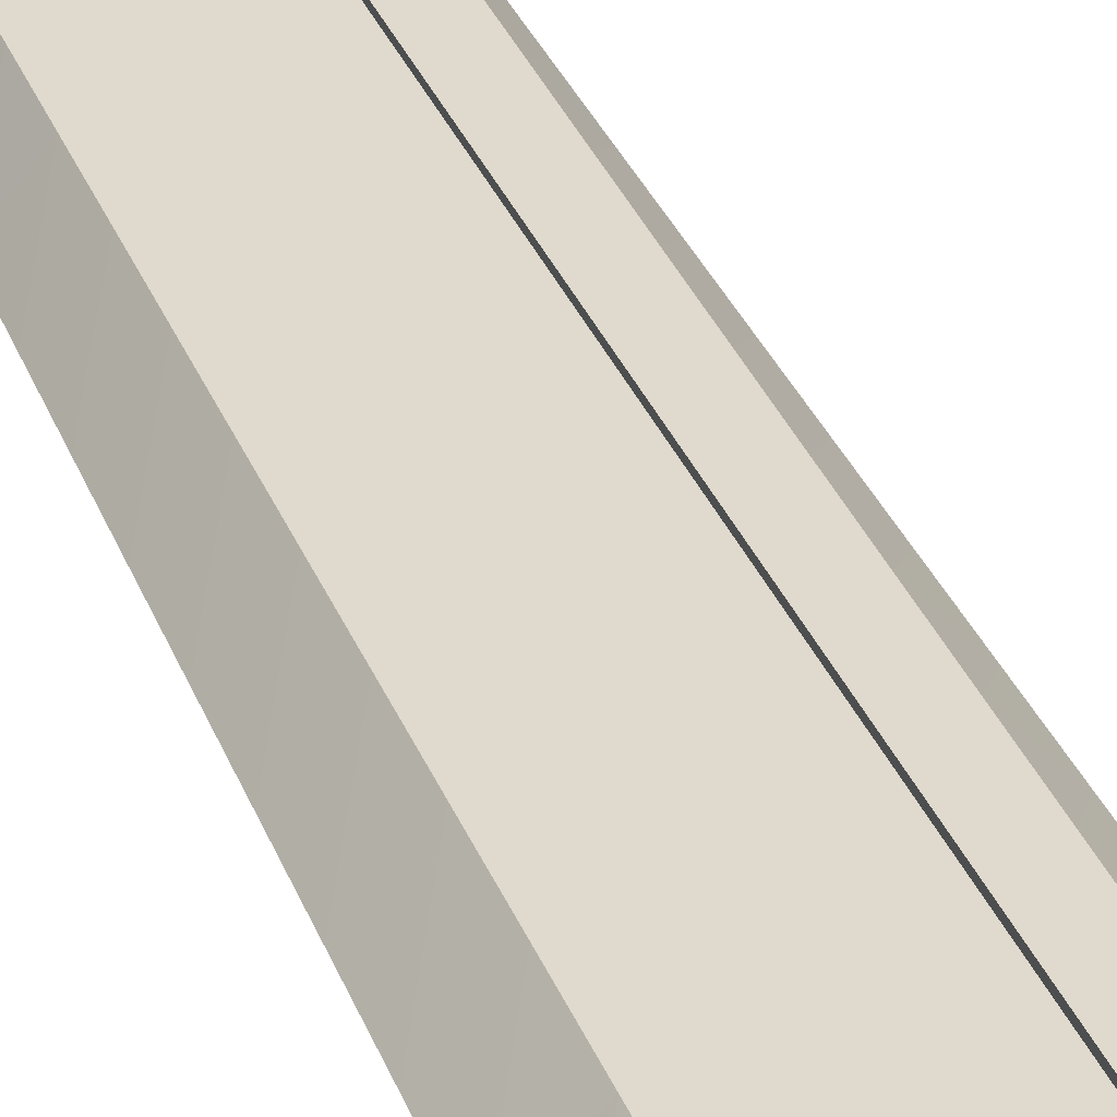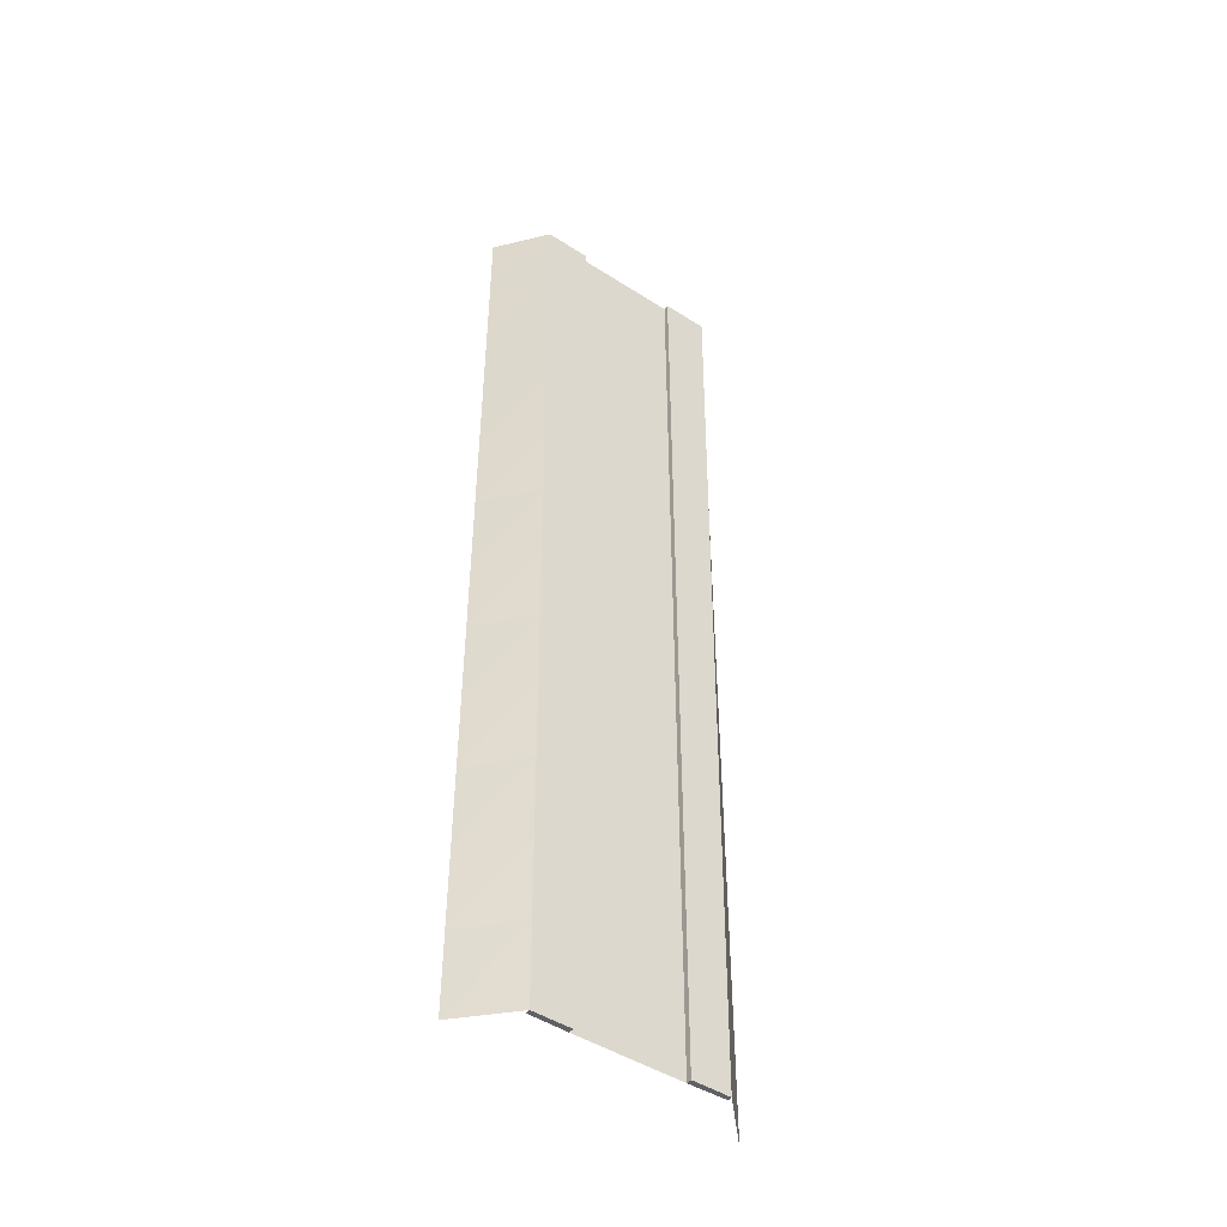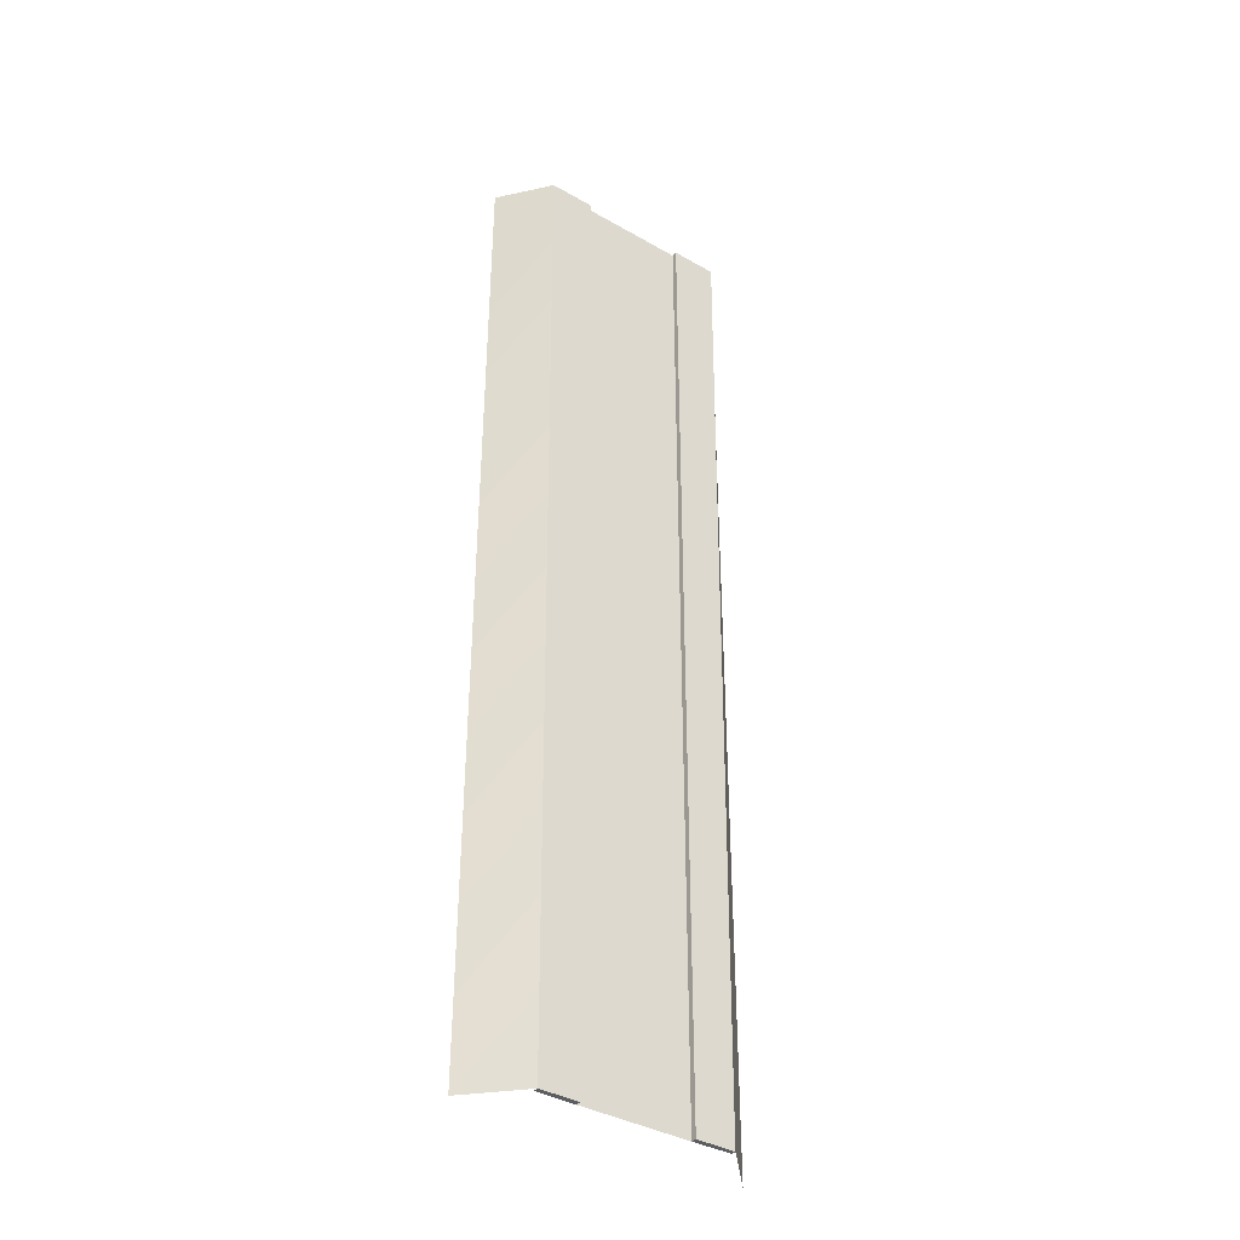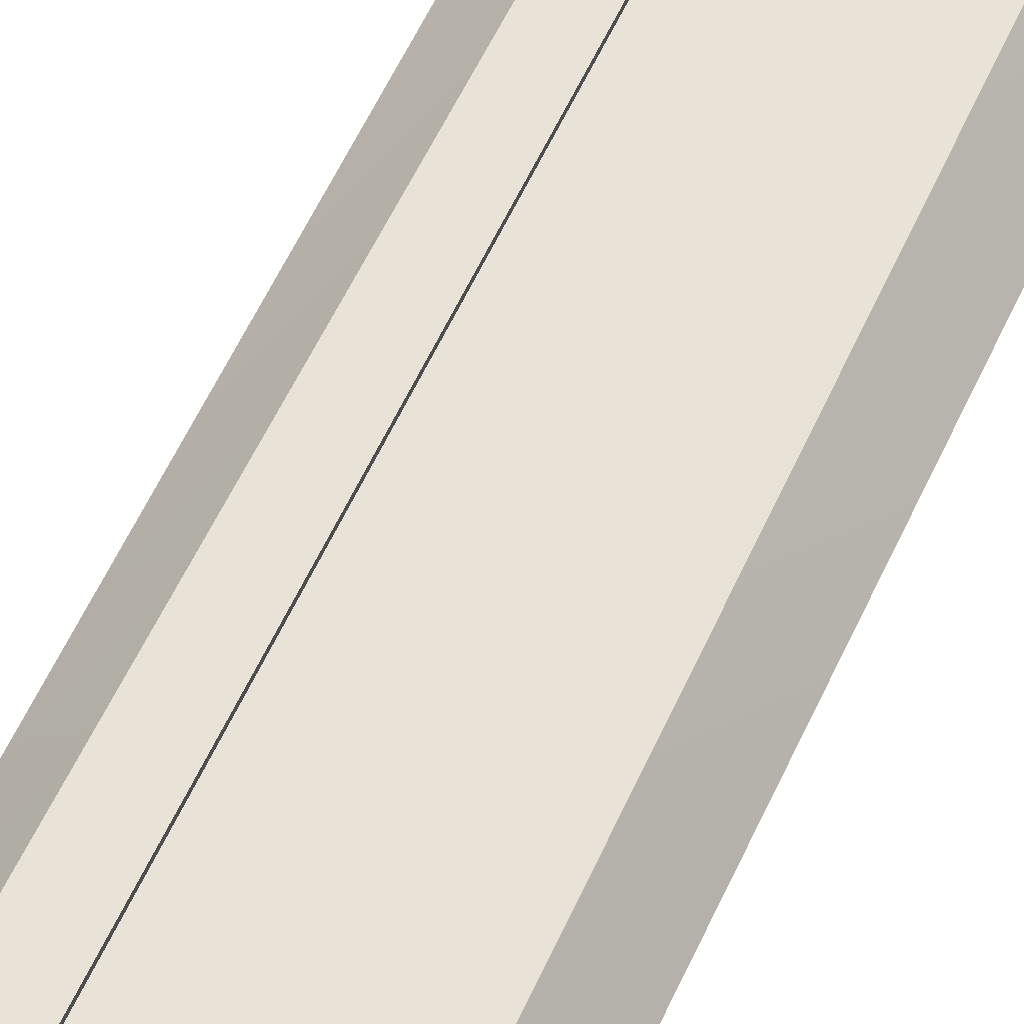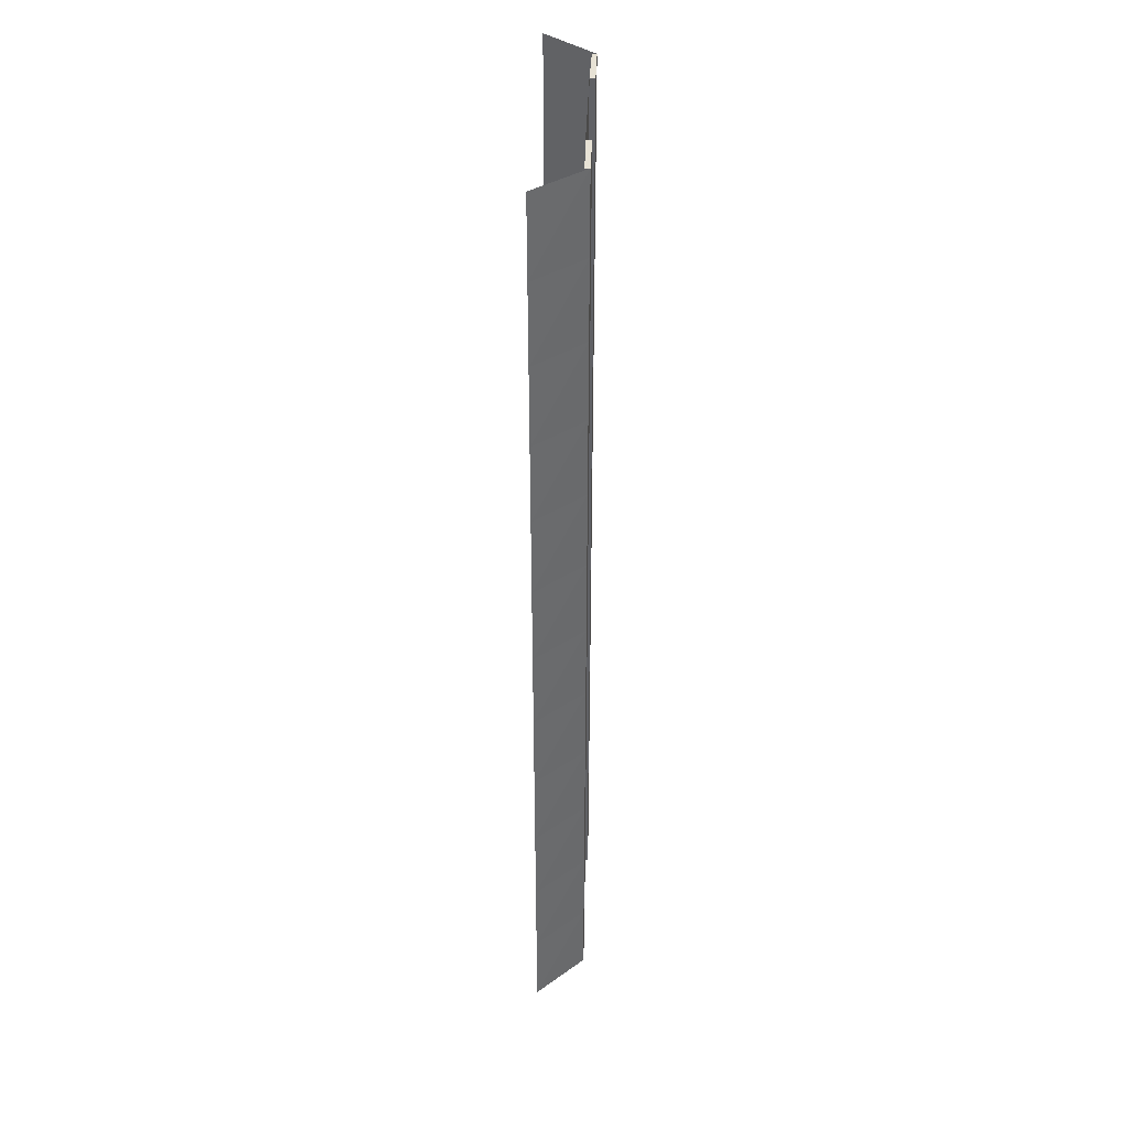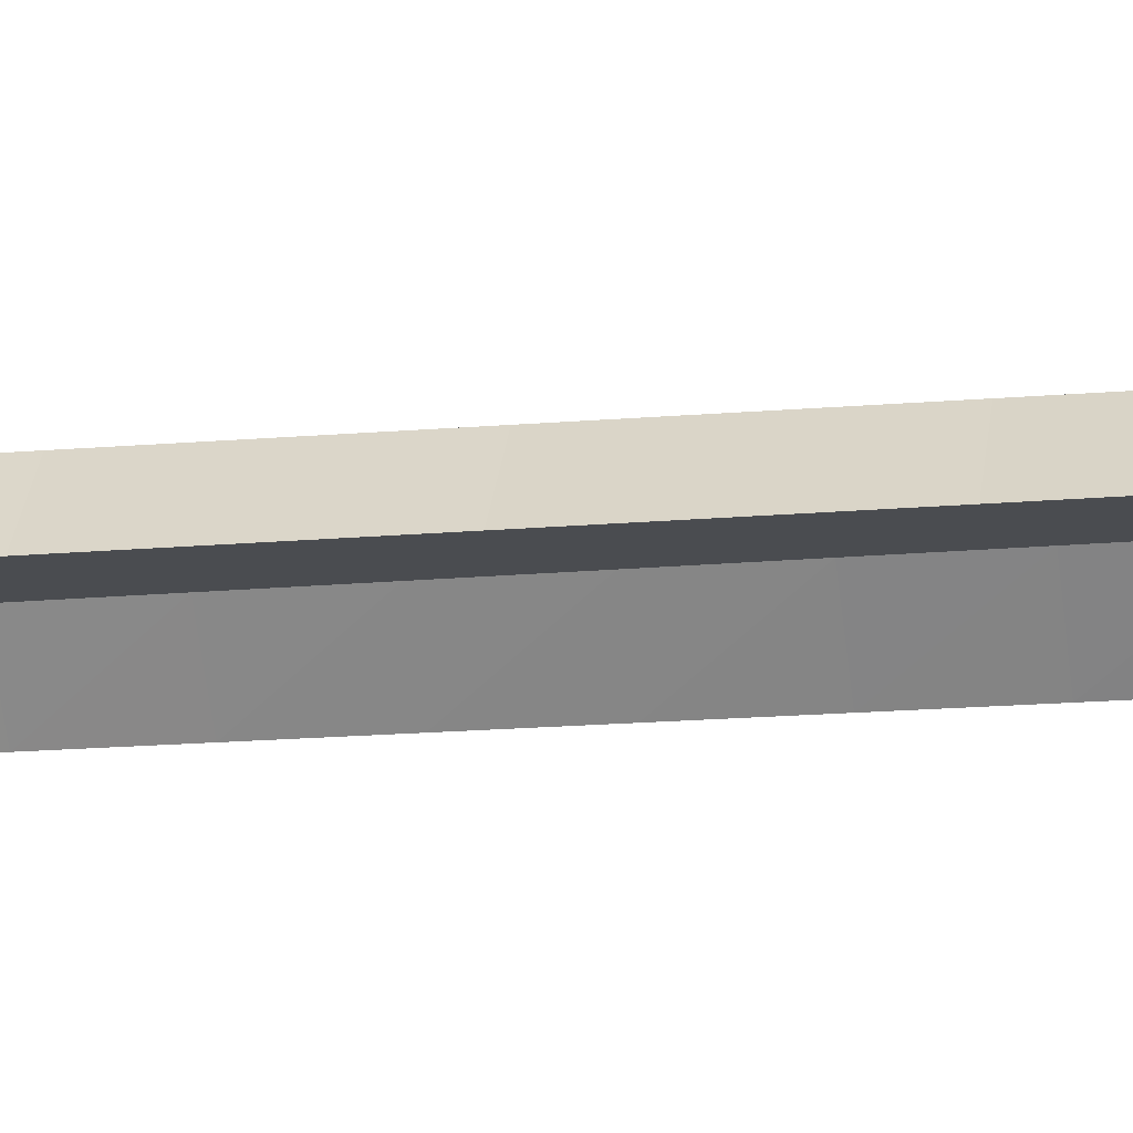
<metadata>
{"format":"obj","ext":"obj","renderer":"f3d","projection":"perspective","resolution":1024,"background":"white","views":[{"elev":32.6,"azim":161.0,"up":"+Y"},{"elev":-46.6,"azim":143.8,"up":"+Z"},{"elev":-38.0,"azim":143.9,"up":"+Z"},{"elev":62.5,"azim":25.4,"up":"+Y"},{"elev":40.1,"azim":92.2,"up":"+Z"},{"elev":-15.1,"azim":101.3,"up":"+Y"}]}
</metadata>
<code>
v  3.5 0.05 5.333
v  6.292 0.05 5.333
v  6.25 0.05 -0
v  3.5 0.05 -0
v  -3.5 -0.3 0
v  0 -0.3 0
v  -0 -0.3 -5.333
v  -3.5 -0.3 -5.333
v  -3.5 0.05 -5.333
v  -6.208 0.05 -5.333
v  -6.25 0.05 -0
v  -3.5 0.05 -0
v  3.5 -0.3 0
v  3.5 -0.3 5.333
v  -3.5 0.05 5.333
v  -3.5 -0.3 5.333
v  3.5 0.05 -26.67
v  6.042 0.05 -26.67
v  6 0.05 -32
v  3.5 0.05 -32
v  3.5 0.05 -21.33
v  6.084 0.05 -21.33
v  3.5 0.05 -16
v  6.125 0.05 -16
v  3.5 0.05 -10.67
v  6.167 0.05 -10.67
v  3.5 0.05 -5.333
v  6.208 0.05 -5.333
v  6.458 0.05 26.67
v  3.5 0.05 26.67
v  3.5 0.05 32
v  6.5 0.05 32
v  6.416 0.05 21.33
v  3.5 0.05 21.33
v  6.375 0.05 16
v  3.5 0.05 16
v  6.333 0.05 10.67
v  3.5 0.05 10.67
v  -3.5 -0.3 32
v  0 -0.3 32
v  0 -0.3 26.67
v  -3.5 -0.3 26.67
v  -0 -0.3 21.33
v  -3.5 -0.3 21.33
v  0 -0.3 16
v  -3.5 -0.3 16
v  0 -0.3 10.67
v  -3.5 -0.3 10.67
v  -0 -0.3 5.333
v  3.5 -0.3 -32
v  -0 -0.3 -32
v  -0 -0.3 -26.67
v  3.5 -0.3 -26.67
v  -0 -0.3 -21.33
v  3.5 -0.3 -21.33
v  -0 -0.3 -16
v  3.5 -0.3 -16
v  -0 -0.3 -10.67
v  3.5 -0.3 -10.67
v  3.5 -0.3 -5.333
v  -3.5 0.05 26.67
v  -6.458 0.05 26.67
v  -6.5 0.05 32
v  -3.5 0.05 32
v  -3.5 0.05 21.33
v  -6.416 0.05 21.33
v  -3.5 0.05 16
v  -6.375 0.05 16
v  -3.5 0.05 10.67
v  -6.333 0.05 10.67
v  -6.292 0.05 5.333
v  -6.042 0.05 -26.67
v  -3.5 0.05 -26.67
v  -3.5 0.05 -32
v  -6 0.05 -32
v  -6.084 0.05 -21.33
v  -3.5 0.05 -21.33
v  -6.125 0.05 -16
v  -3.5 0.05 -16
v  -6.167 0.05 -10.67
v  -3.5 0.05 -10.67
v  3.5 -0.3 32
v  3.5 -0.3 26.67
v  3.5 -0.3 21.33
v  3.5 -0.3 16
v  3.5 -0.3 10.67
v  -3.5 -0.3 -32
v  -3.5 -0.3 -26.67
v  -3.5 -0.3 -21.33
v  -3.5 -0.3 -16
v  -3.5 -0.3 -10.67
v  -9 -3.115 -0
v  -9 -3.115 -5.333
v  9 -3.115 -0
v  9 -3.115 5.333
v  -9 -3.115 32
v  -9 -3.115 26.67
v  -9 -3.115 21.33
v  -9 -3.115 16
v  -9 -3.115 10.67
v  -9 -3.115 5.333
v  -9 -3.115 -32
v  -9 -3.115 -26.67
v  -9 -3.115 -21.33
v  -9 -3.115 -16
v  -9 -3.115 -10.67
v  9 -3.115 -32
v  9 -3.115 -26.67
v  9 -3.115 -21.33
v  9 -3.115 -16
v  9 -3.115 -10.67
v  9 -3.115 -5.333
v  9 -3.115 32
v  9 -3.115 26.67
v  9 -3.115 21.33
v  9 -3.115 16
v  9 -3.115 10.67
v  -6 -0.25 -32
v  6 -0.25 -32
v  -6.5 -0.25 32
v  6.5 -0.25 32
g Slope_Node_Pavement
f 1 2 3
f 3 4 1
f 5 6 7
f 7 8 5
f 9 10 11
f 11 12 9
f 4 13 14
f 14 1 4
f 5 12 15
f 15 16 5
f 17 18 19
f 19 20 17
f 21 22 18
f 18 17 21
f 23 24 22
f 22 21 23
f 25 26 24
f 24 23 25
f 27 28 26
f 26 25 27
f 4 3 28
f 28 27 4
f 29 30 31
f 31 32 29
f 33 34 30
f 30 29 33
f 35 36 34
f 34 33 35
f 37 38 36
f 36 35 37
f 2 1 38
f 38 37 2
f 39 40 41
f 41 42 39
f 42 41 43
f 43 44 42
f 44 43 45
f 45 46 44
f 46 45 47
f 47 48 46
f 48 47 49
f 49 16 48
f 16 49 6
f 6 5 16
f 50 51 52
f 52 53 50
f 53 52 54
f 54 55 53
f 55 54 56
f 56 57 55
f 57 56 58
f 58 59 57
f 59 58 7
f 7 60 59
f 61 62 63
f 63 64 61
f 65 66 62
f 62 61 65
f 67 68 66
f 66 65 67
f 69 70 68
f 68 67 69
f 15 71 70
f 70 69 15
f 12 11 71
f 71 15 12
f 72 73 74
f 74 75 72
f 76 77 73
f 73 72 76
f 78 79 77
f 77 76 78
f 80 81 79
f 79 78 80
f 10 9 81
f 81 80 10
f 20 50 53
f 53 17 20
f 17 53 55
f 55 21 17
f 21 55 57
f 57 23 21
f 23 57 59
f 59 25 23
f 25 59 60
f 60 27 25
f 27 60 13
f 13 4 27
f 82 31 30
f 30 83 82
f 83 30 34
f 34 84 83
f 84 34 36
f 36 85 84
f 85 36 38
f 38 86 85
f 86 38 1
f 1 14 86
f 87 74 73
f 73 88 87
f 88 73 77
f 77 89 88
f 89 77 79
f 79 90 89
f 90 79 81
f 81 91 90
f 91 81 9
f 9 8 91
f 8 9 12
f 12 5 8
f 64 39 42
f 42 61 64
f 61 42 44
f 44 65 61
f 65 44 46
f 46 67 65
f 67 46 48
f 48 69 67
f 69 48 16
f 16 15 69
f 13 60 7
f 7 6 13
f 82 83 41
f 41 40 82
f 83 84 43
f 43 41 83
f 84 85 45
f 45 43 84
f 85 86 47
f 47 45 85
f 86 14 49
f 49 47 86
f 14 13 6
f 6 49 14
f 87 88 52
f 52 51 87
f 88 89 54
f 54 52 88
f 89 90 56
f 56 54 89
f 90 91 58
f 58 56 90
f 91 8 7
f 7 58 91
f 92 11 10
f 10 93 92
f 94 3 2
f 2 95 94
f 96 63 62
f 62 97 96
f 97 62 66
f 66 98 97
f 98 66 68
f 68 99 98
f 99 68 70
f 70 100 99
f 100 70 71
f 71 101 100
f 101 71 11
f 11 92 101
f 75 102 103
f 103 72 75
f 72 103 104
f 104 76 72
f 76 104 105
f 105 78 76
f 78 105 106
f 106 80 78
f 80 106 93
f 93 10 80
f 107 19 18
f 18 108 107
f 108 18 22
f 22 109 108
f 109 22 24
f 24 110 109
f 110 24 26
f 26 111 110
f 111 26 28
f 28 112 111
f 112 28 3
f 3 94 112
f 32 113 114
f 114 29 32
f 29 114 115
f 115 33 29
f 33 115 116
f 116 35 33
f 35 116 117
f 117 37 35
f 37 117 95
f 95 2 37
f 75 87 118
f 75 74 87
f 19 119 50
f 50 20 19
f 63 120 39
f 63 39 64
f 32 31 82
f 82 121 32

</code>
